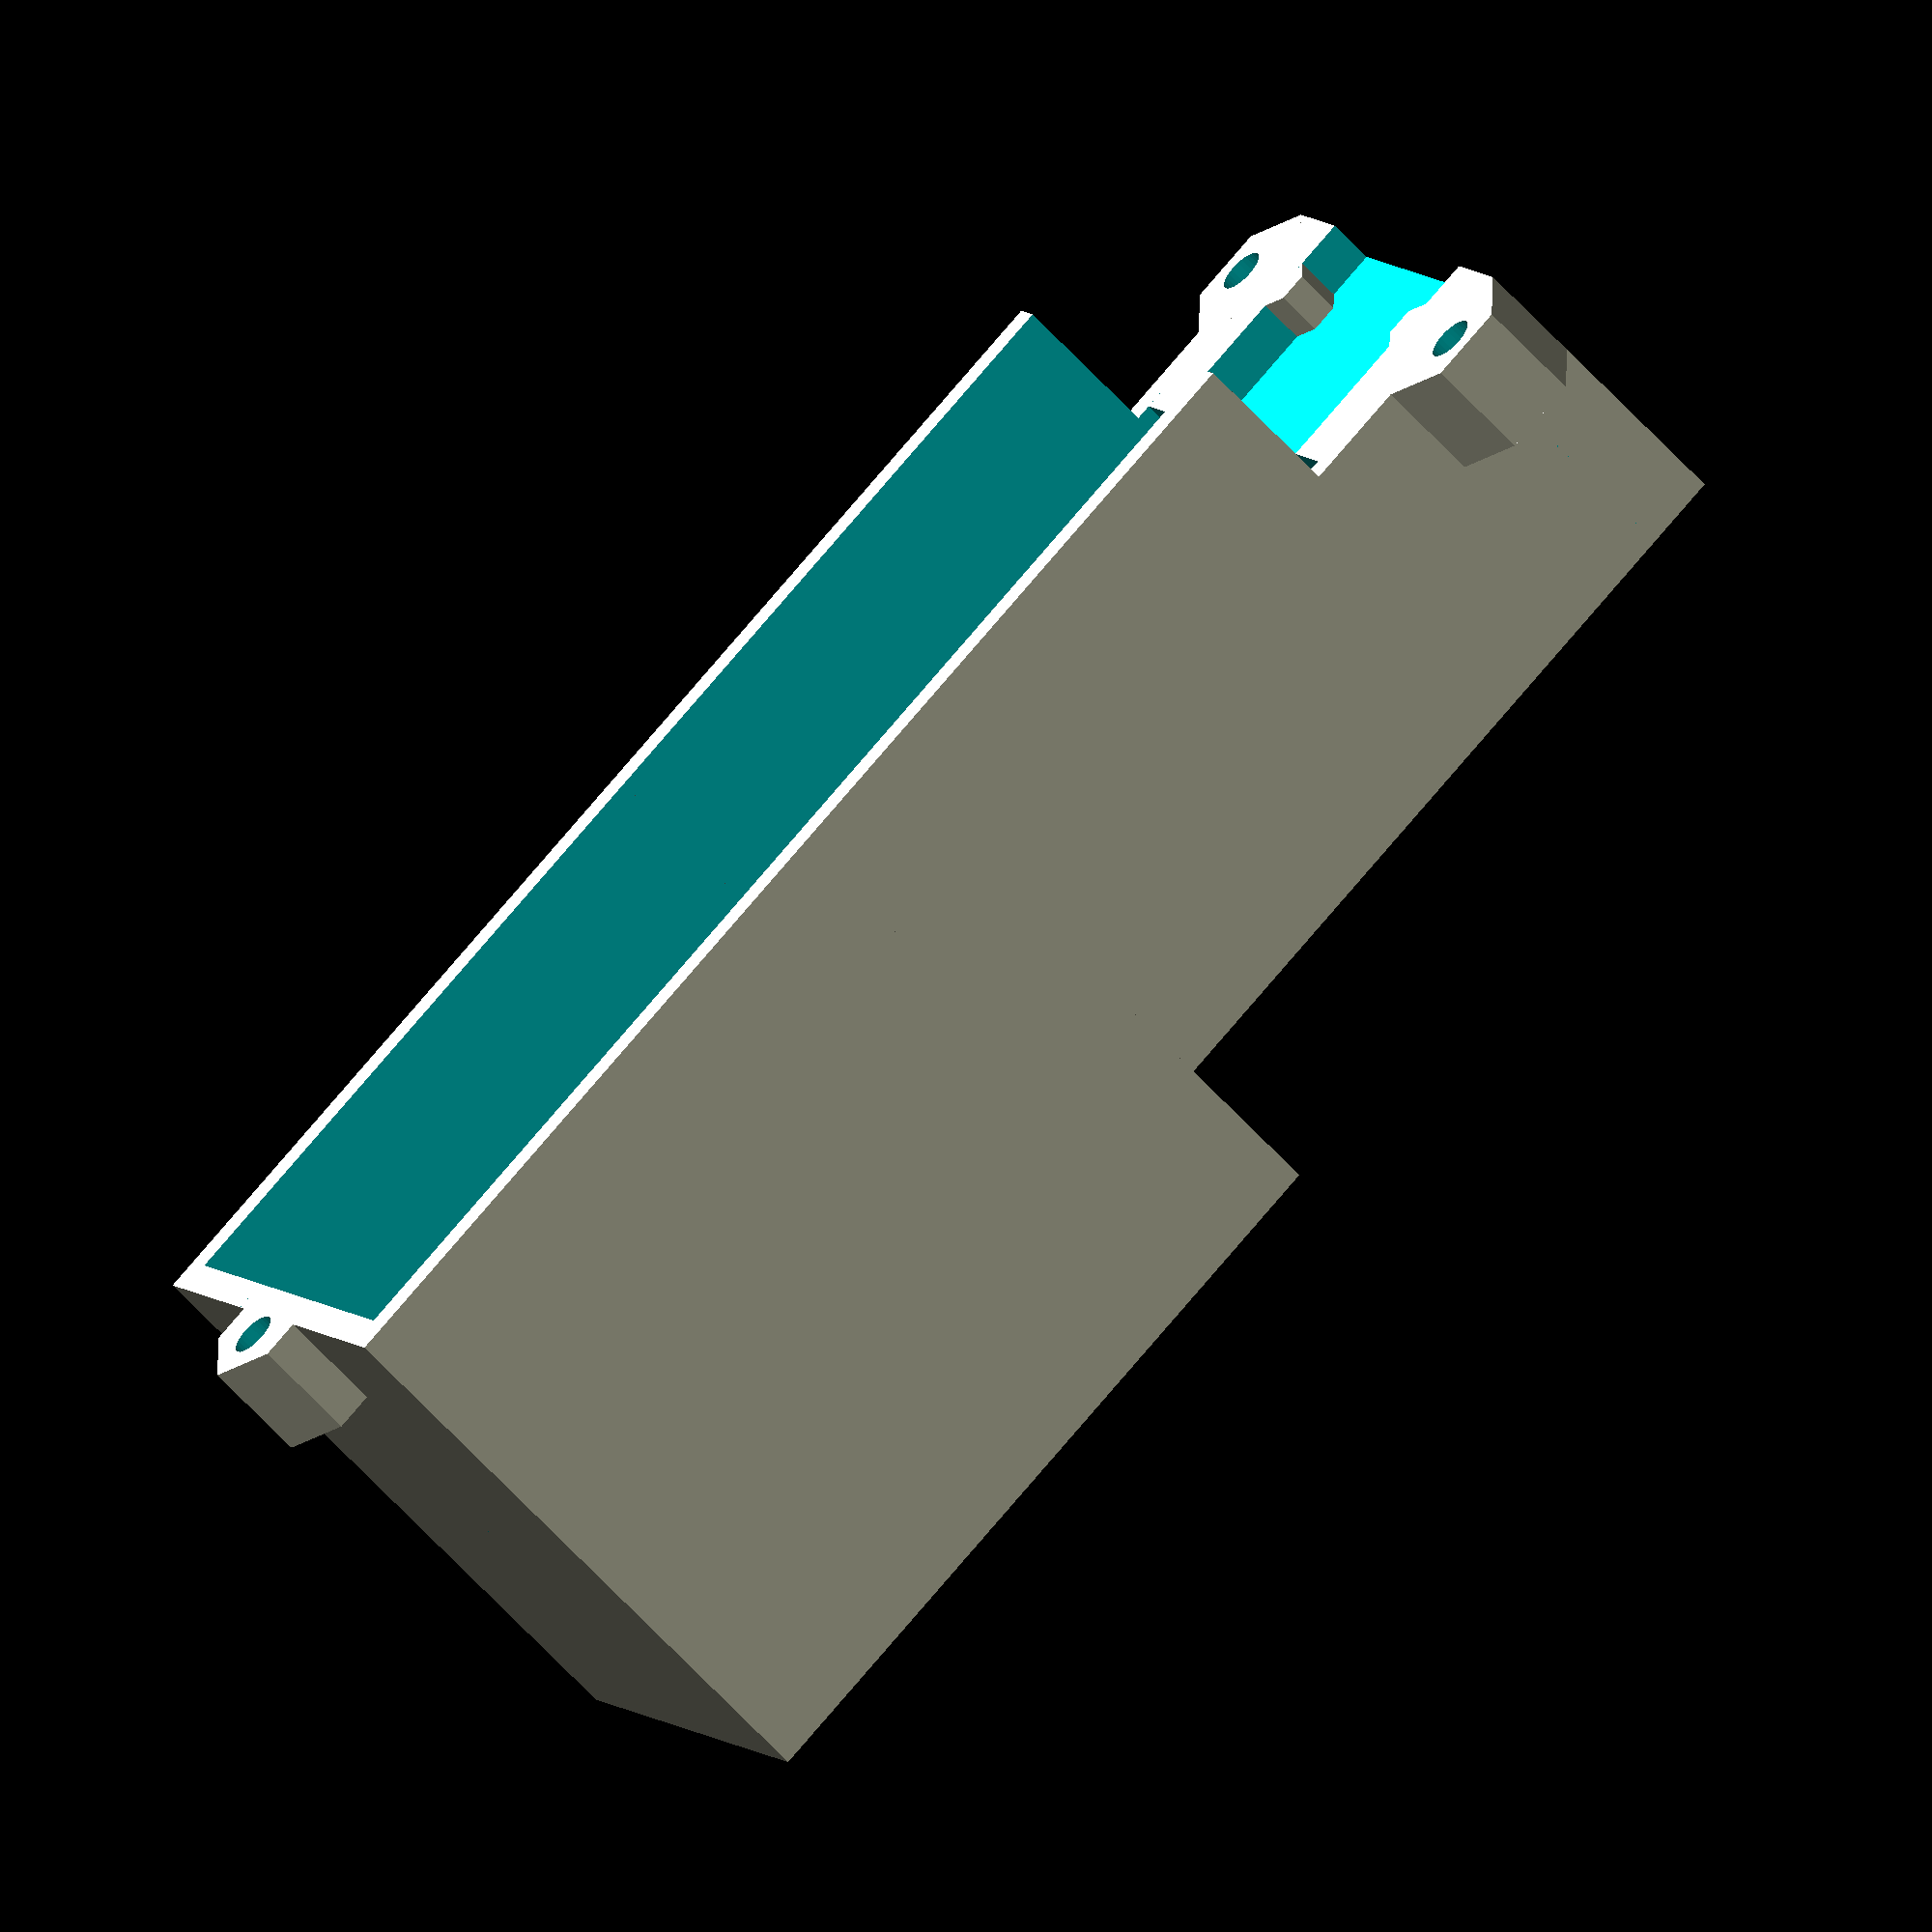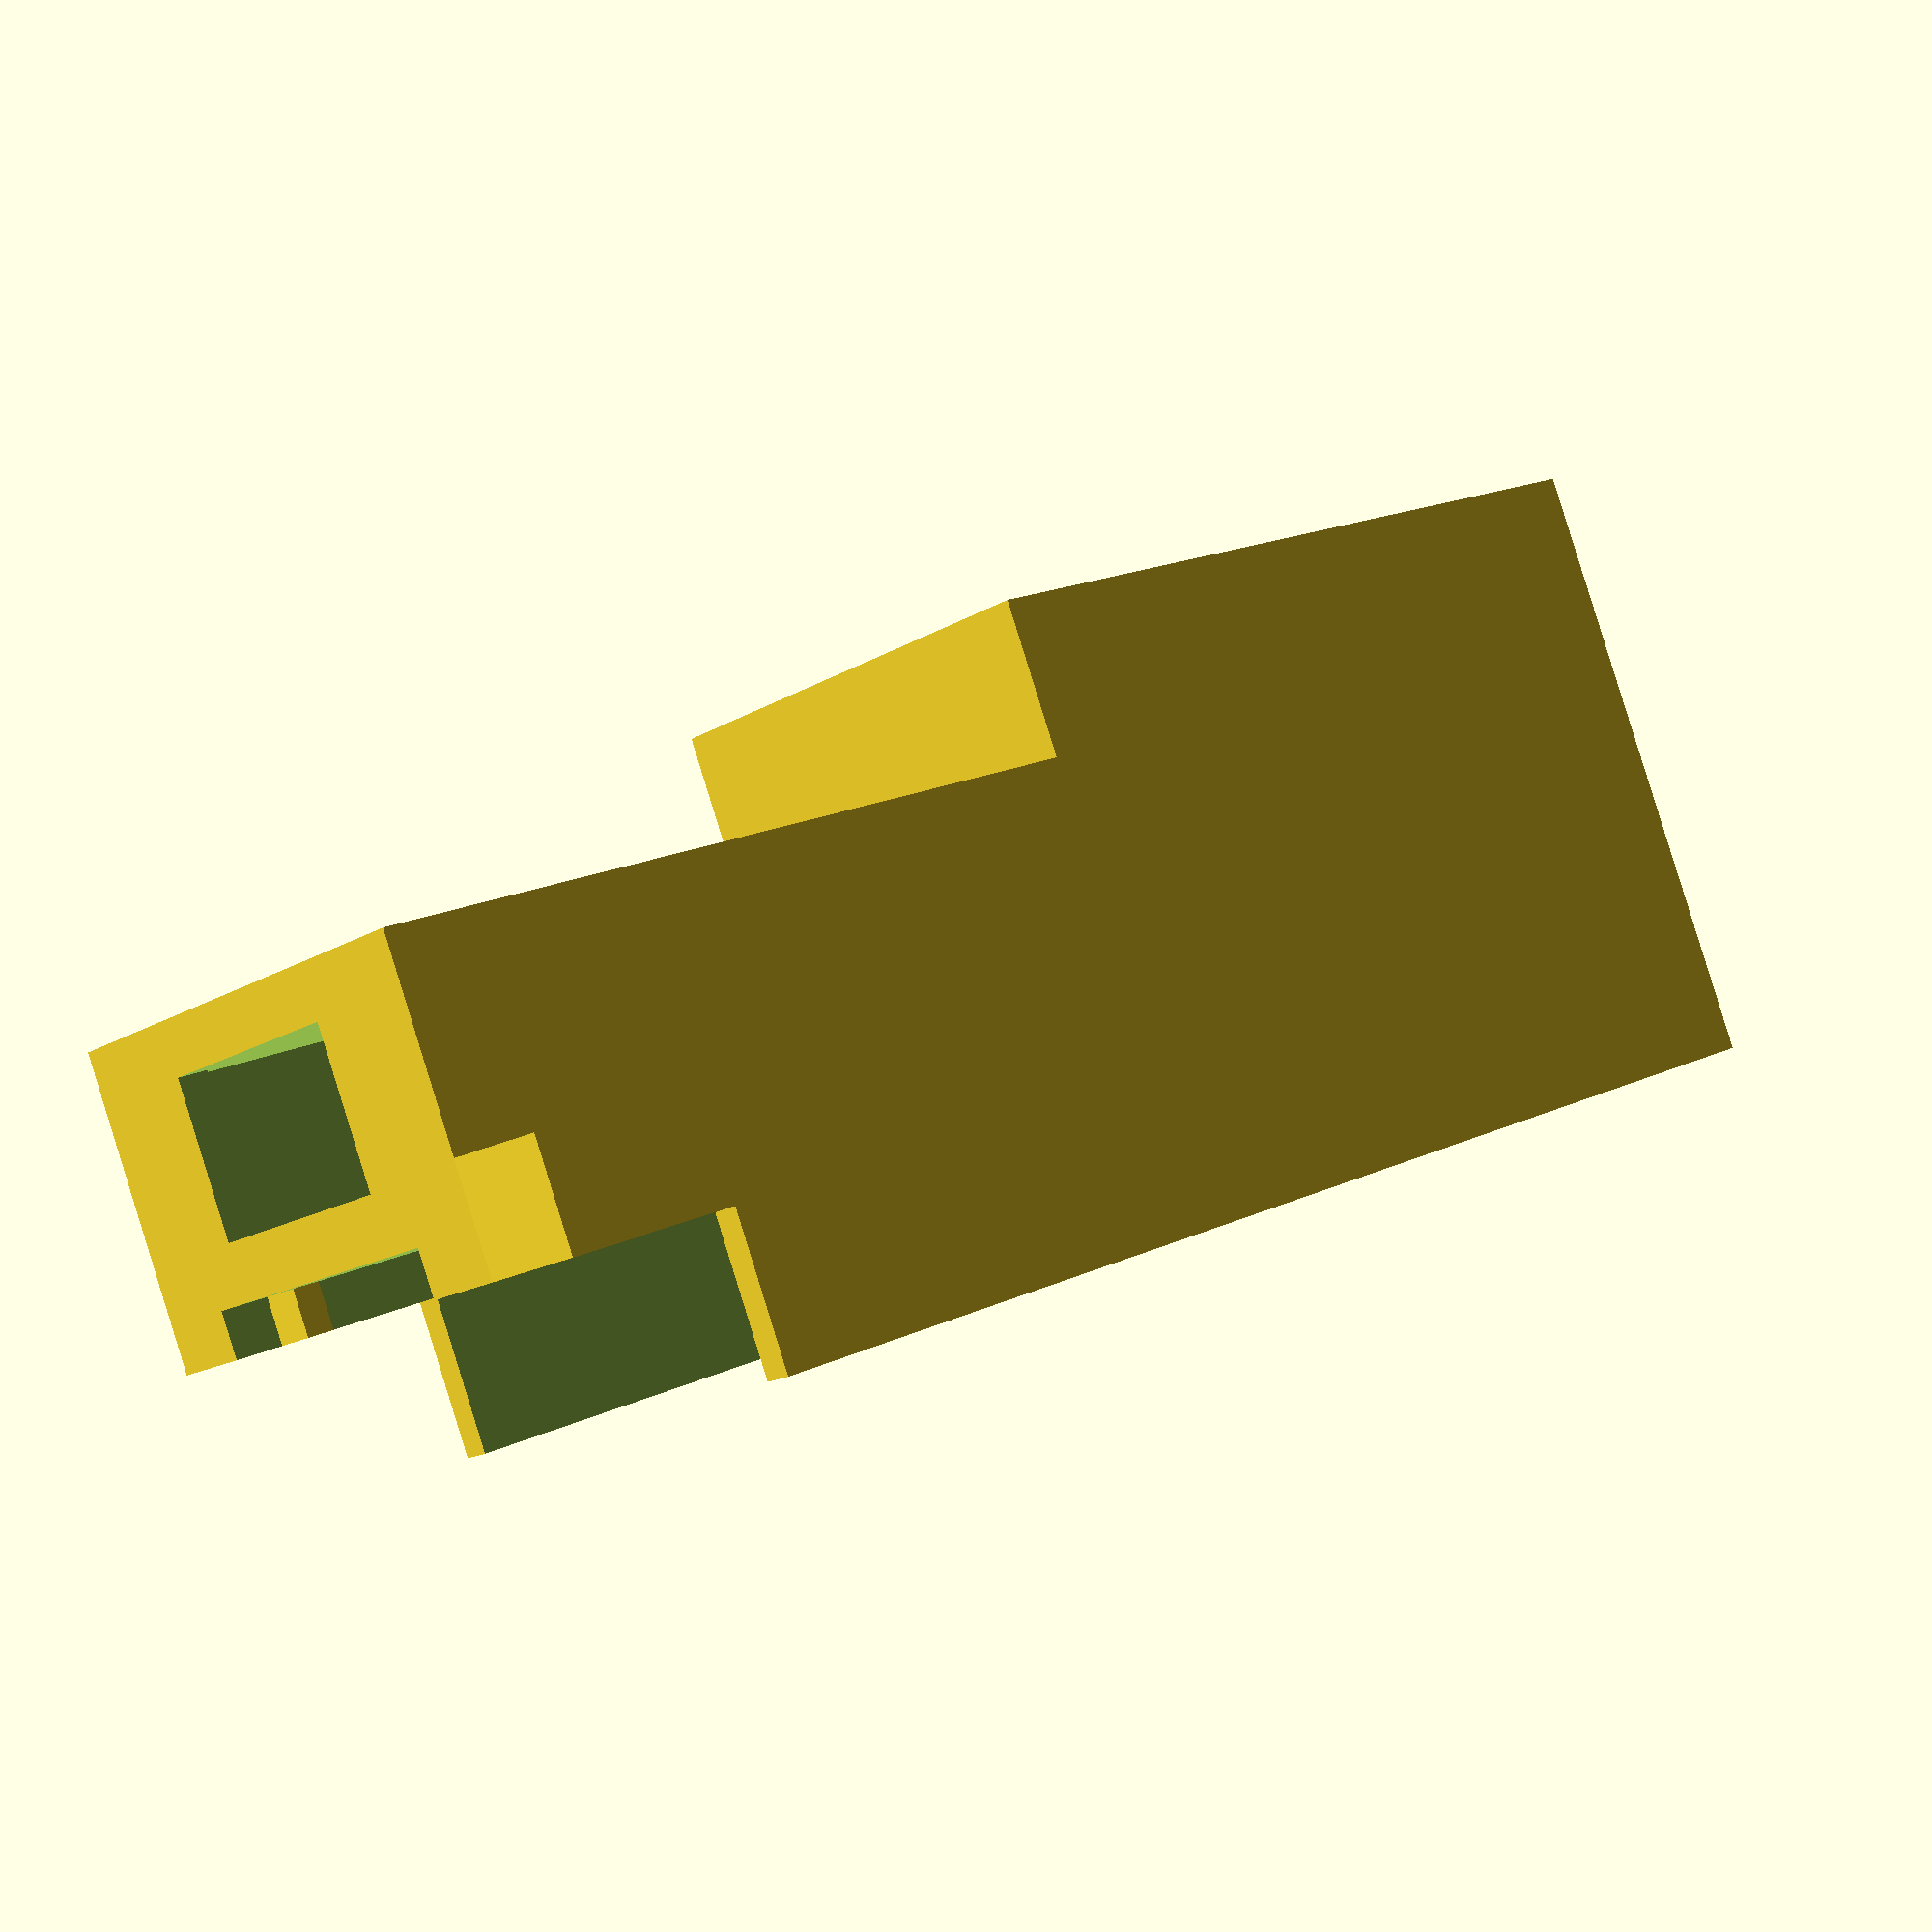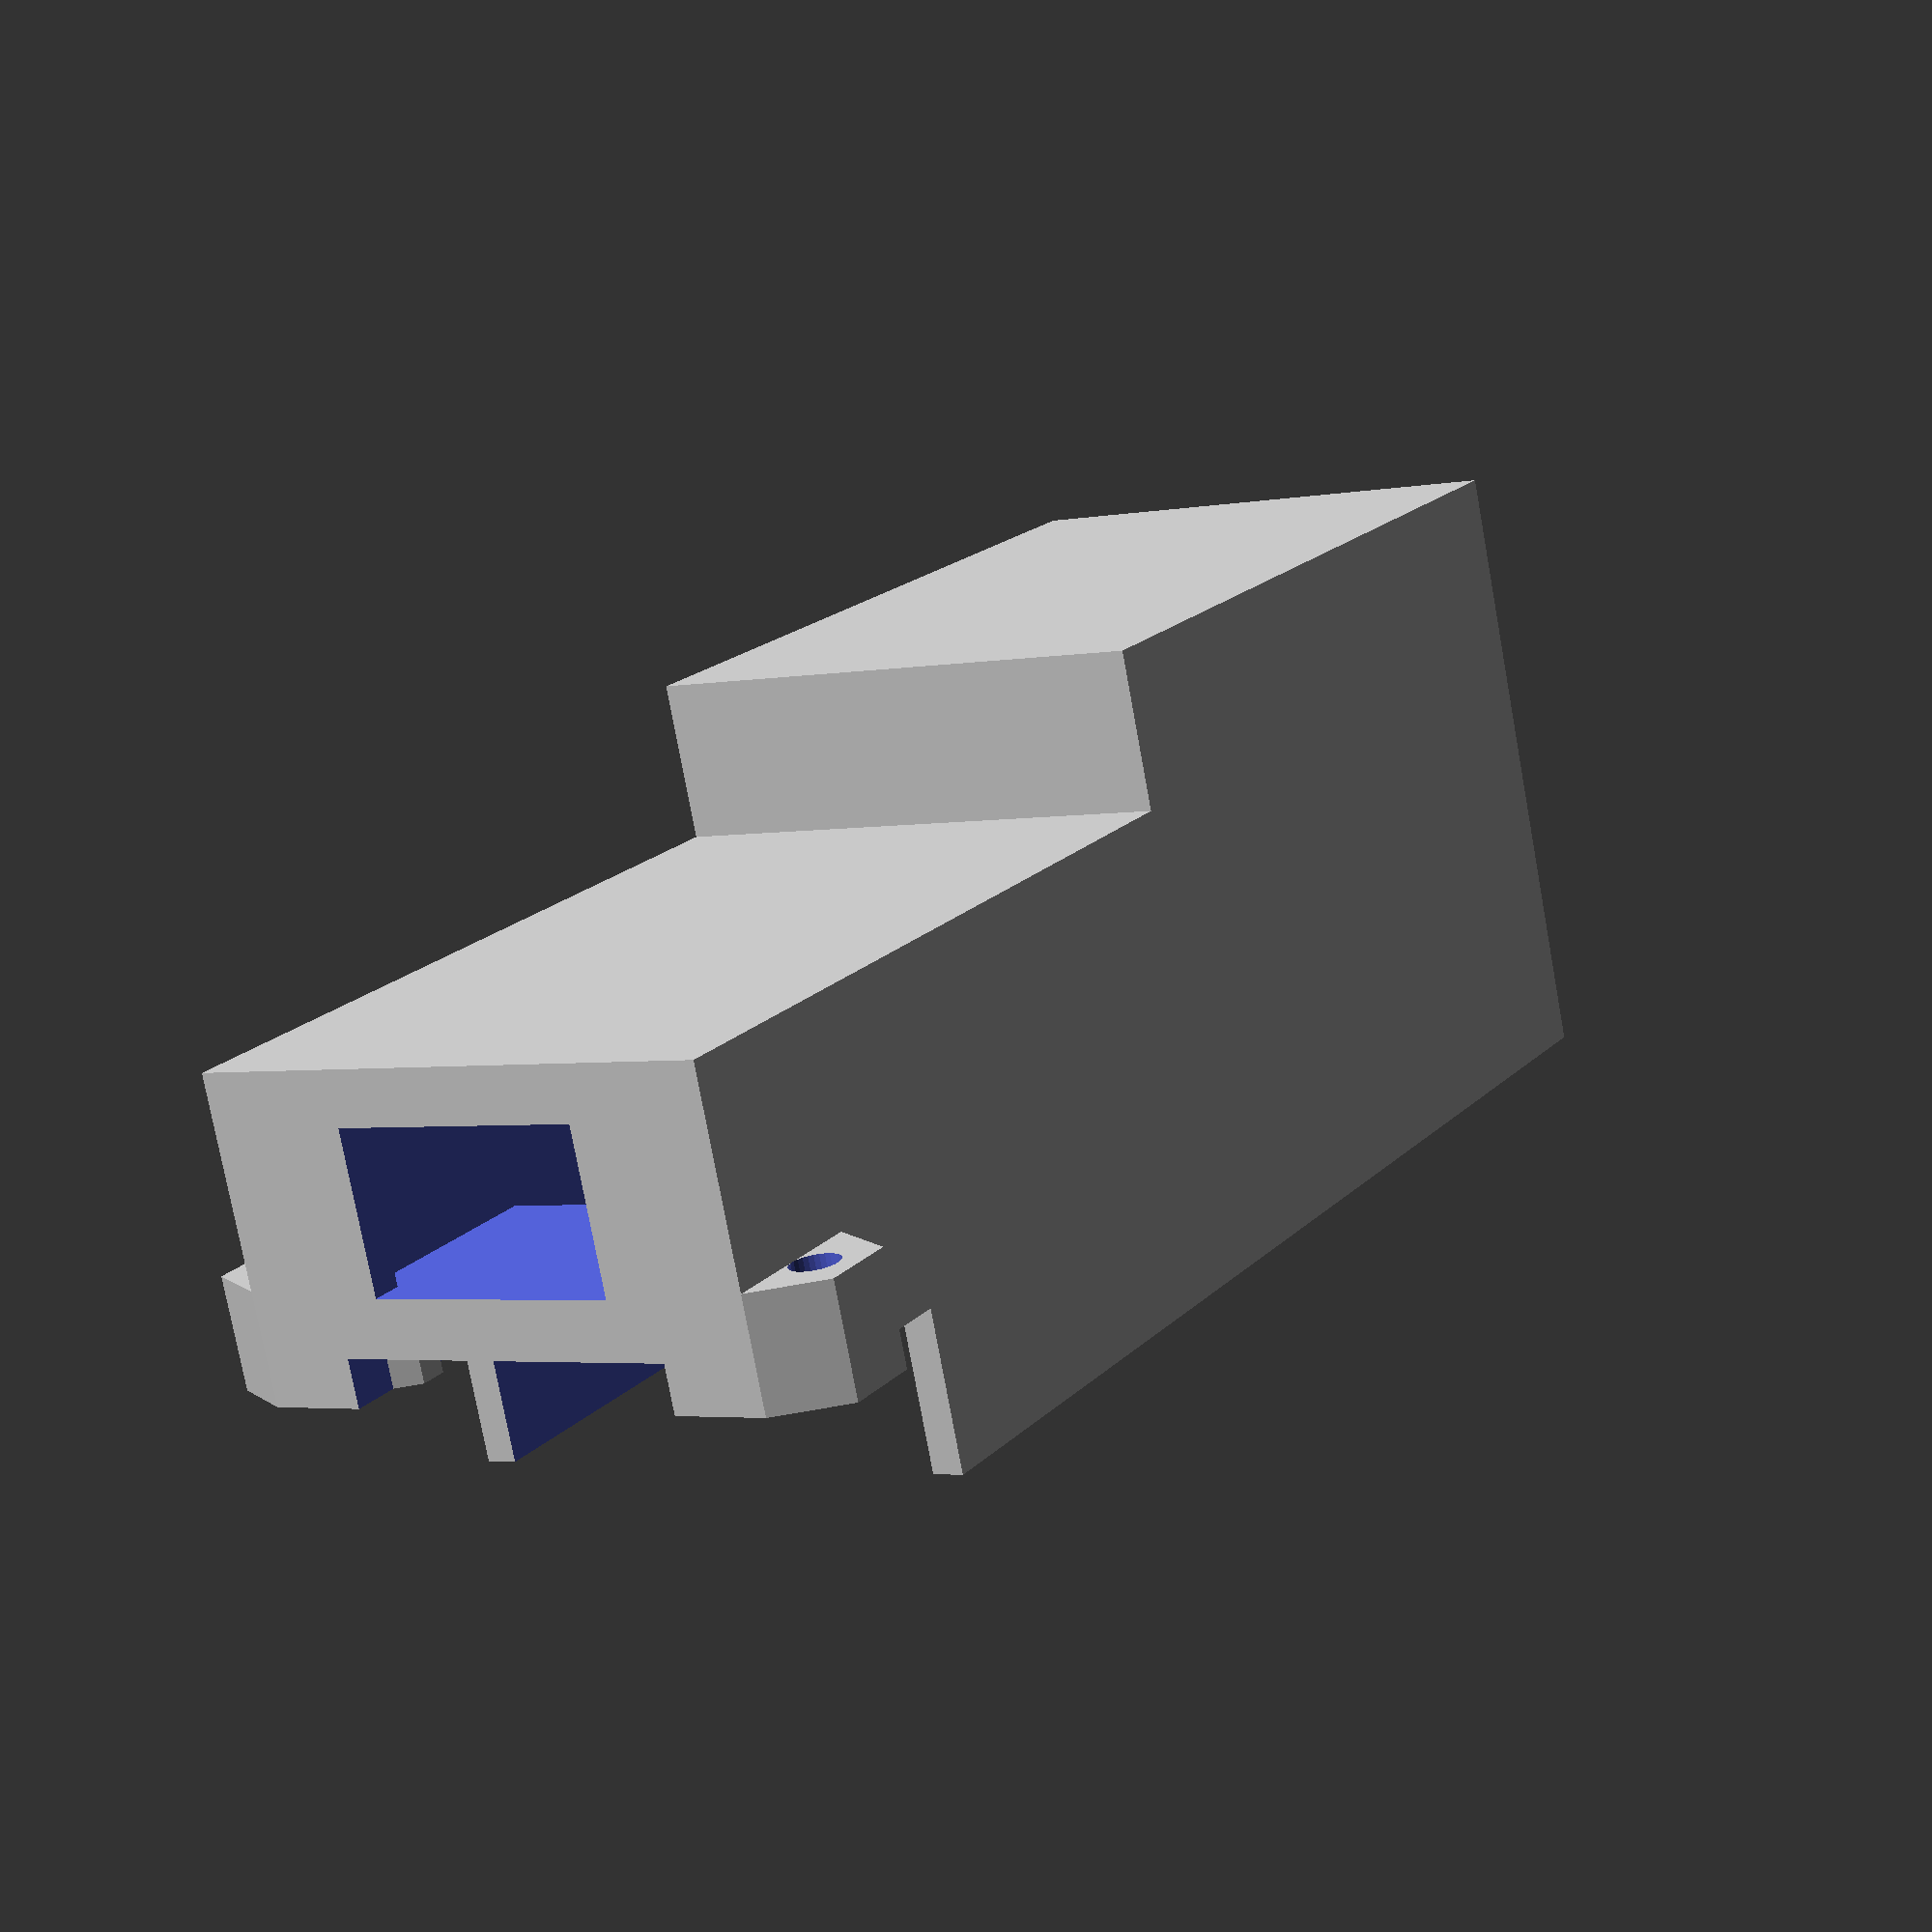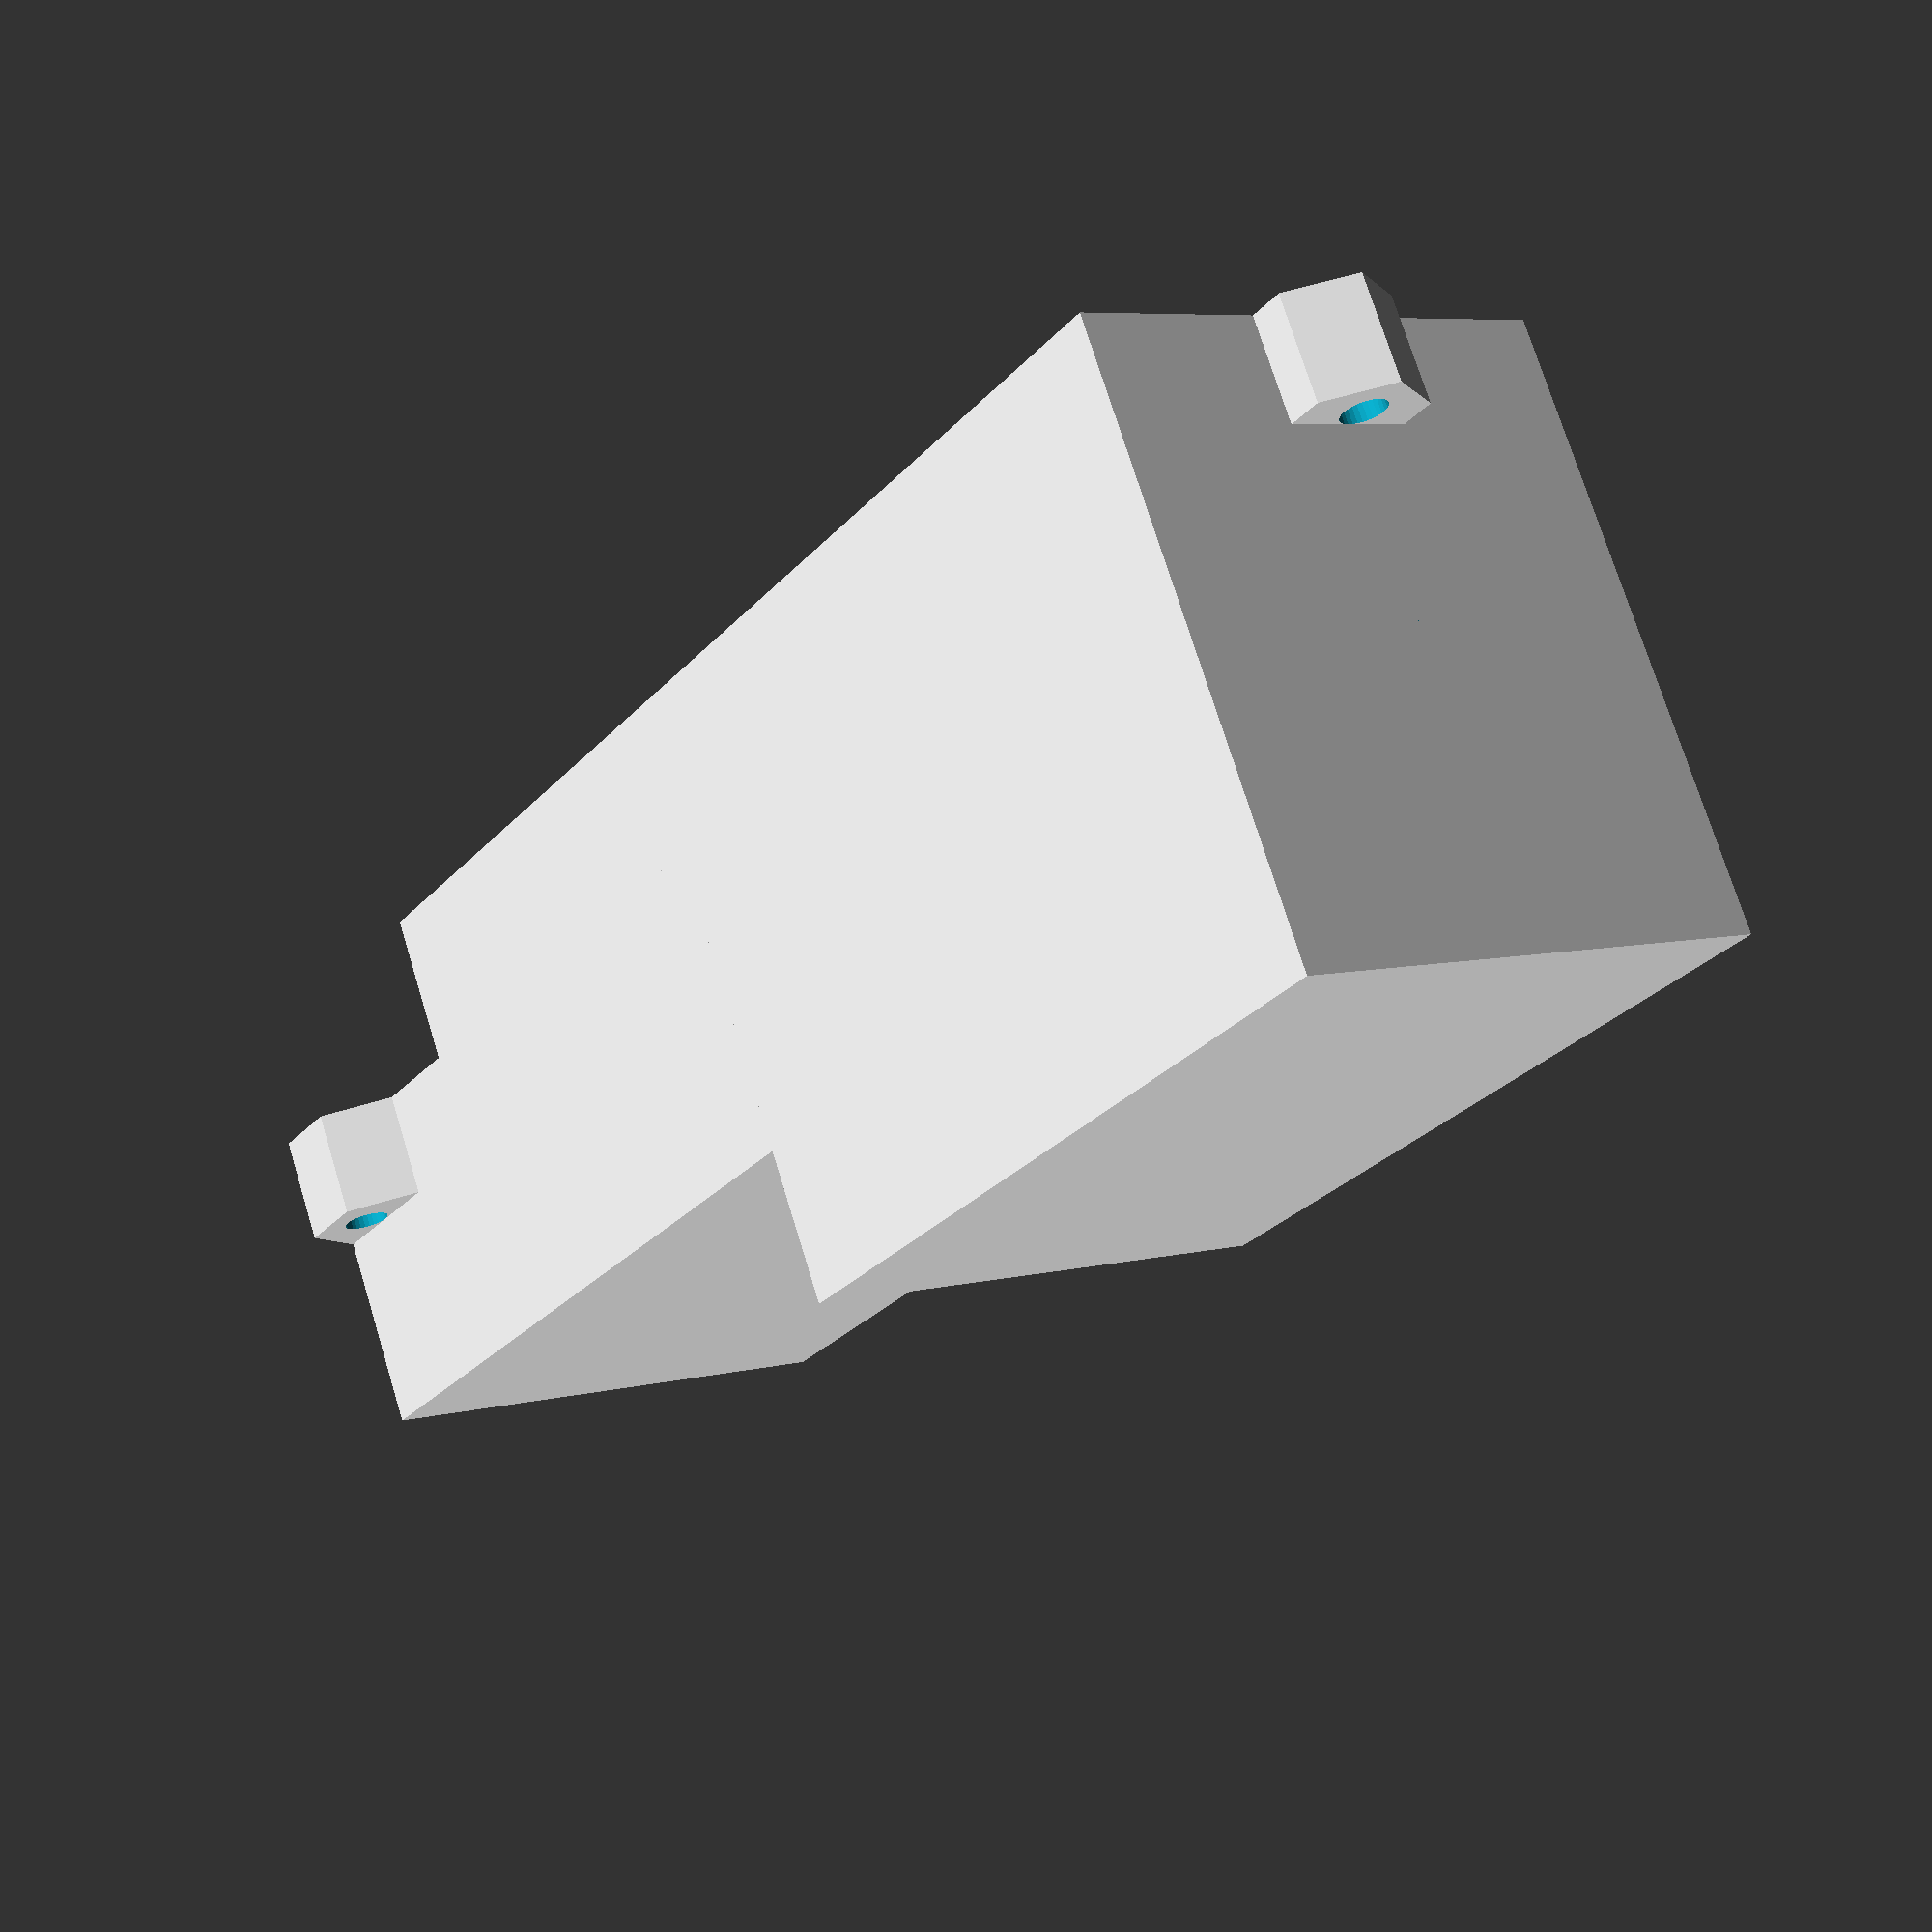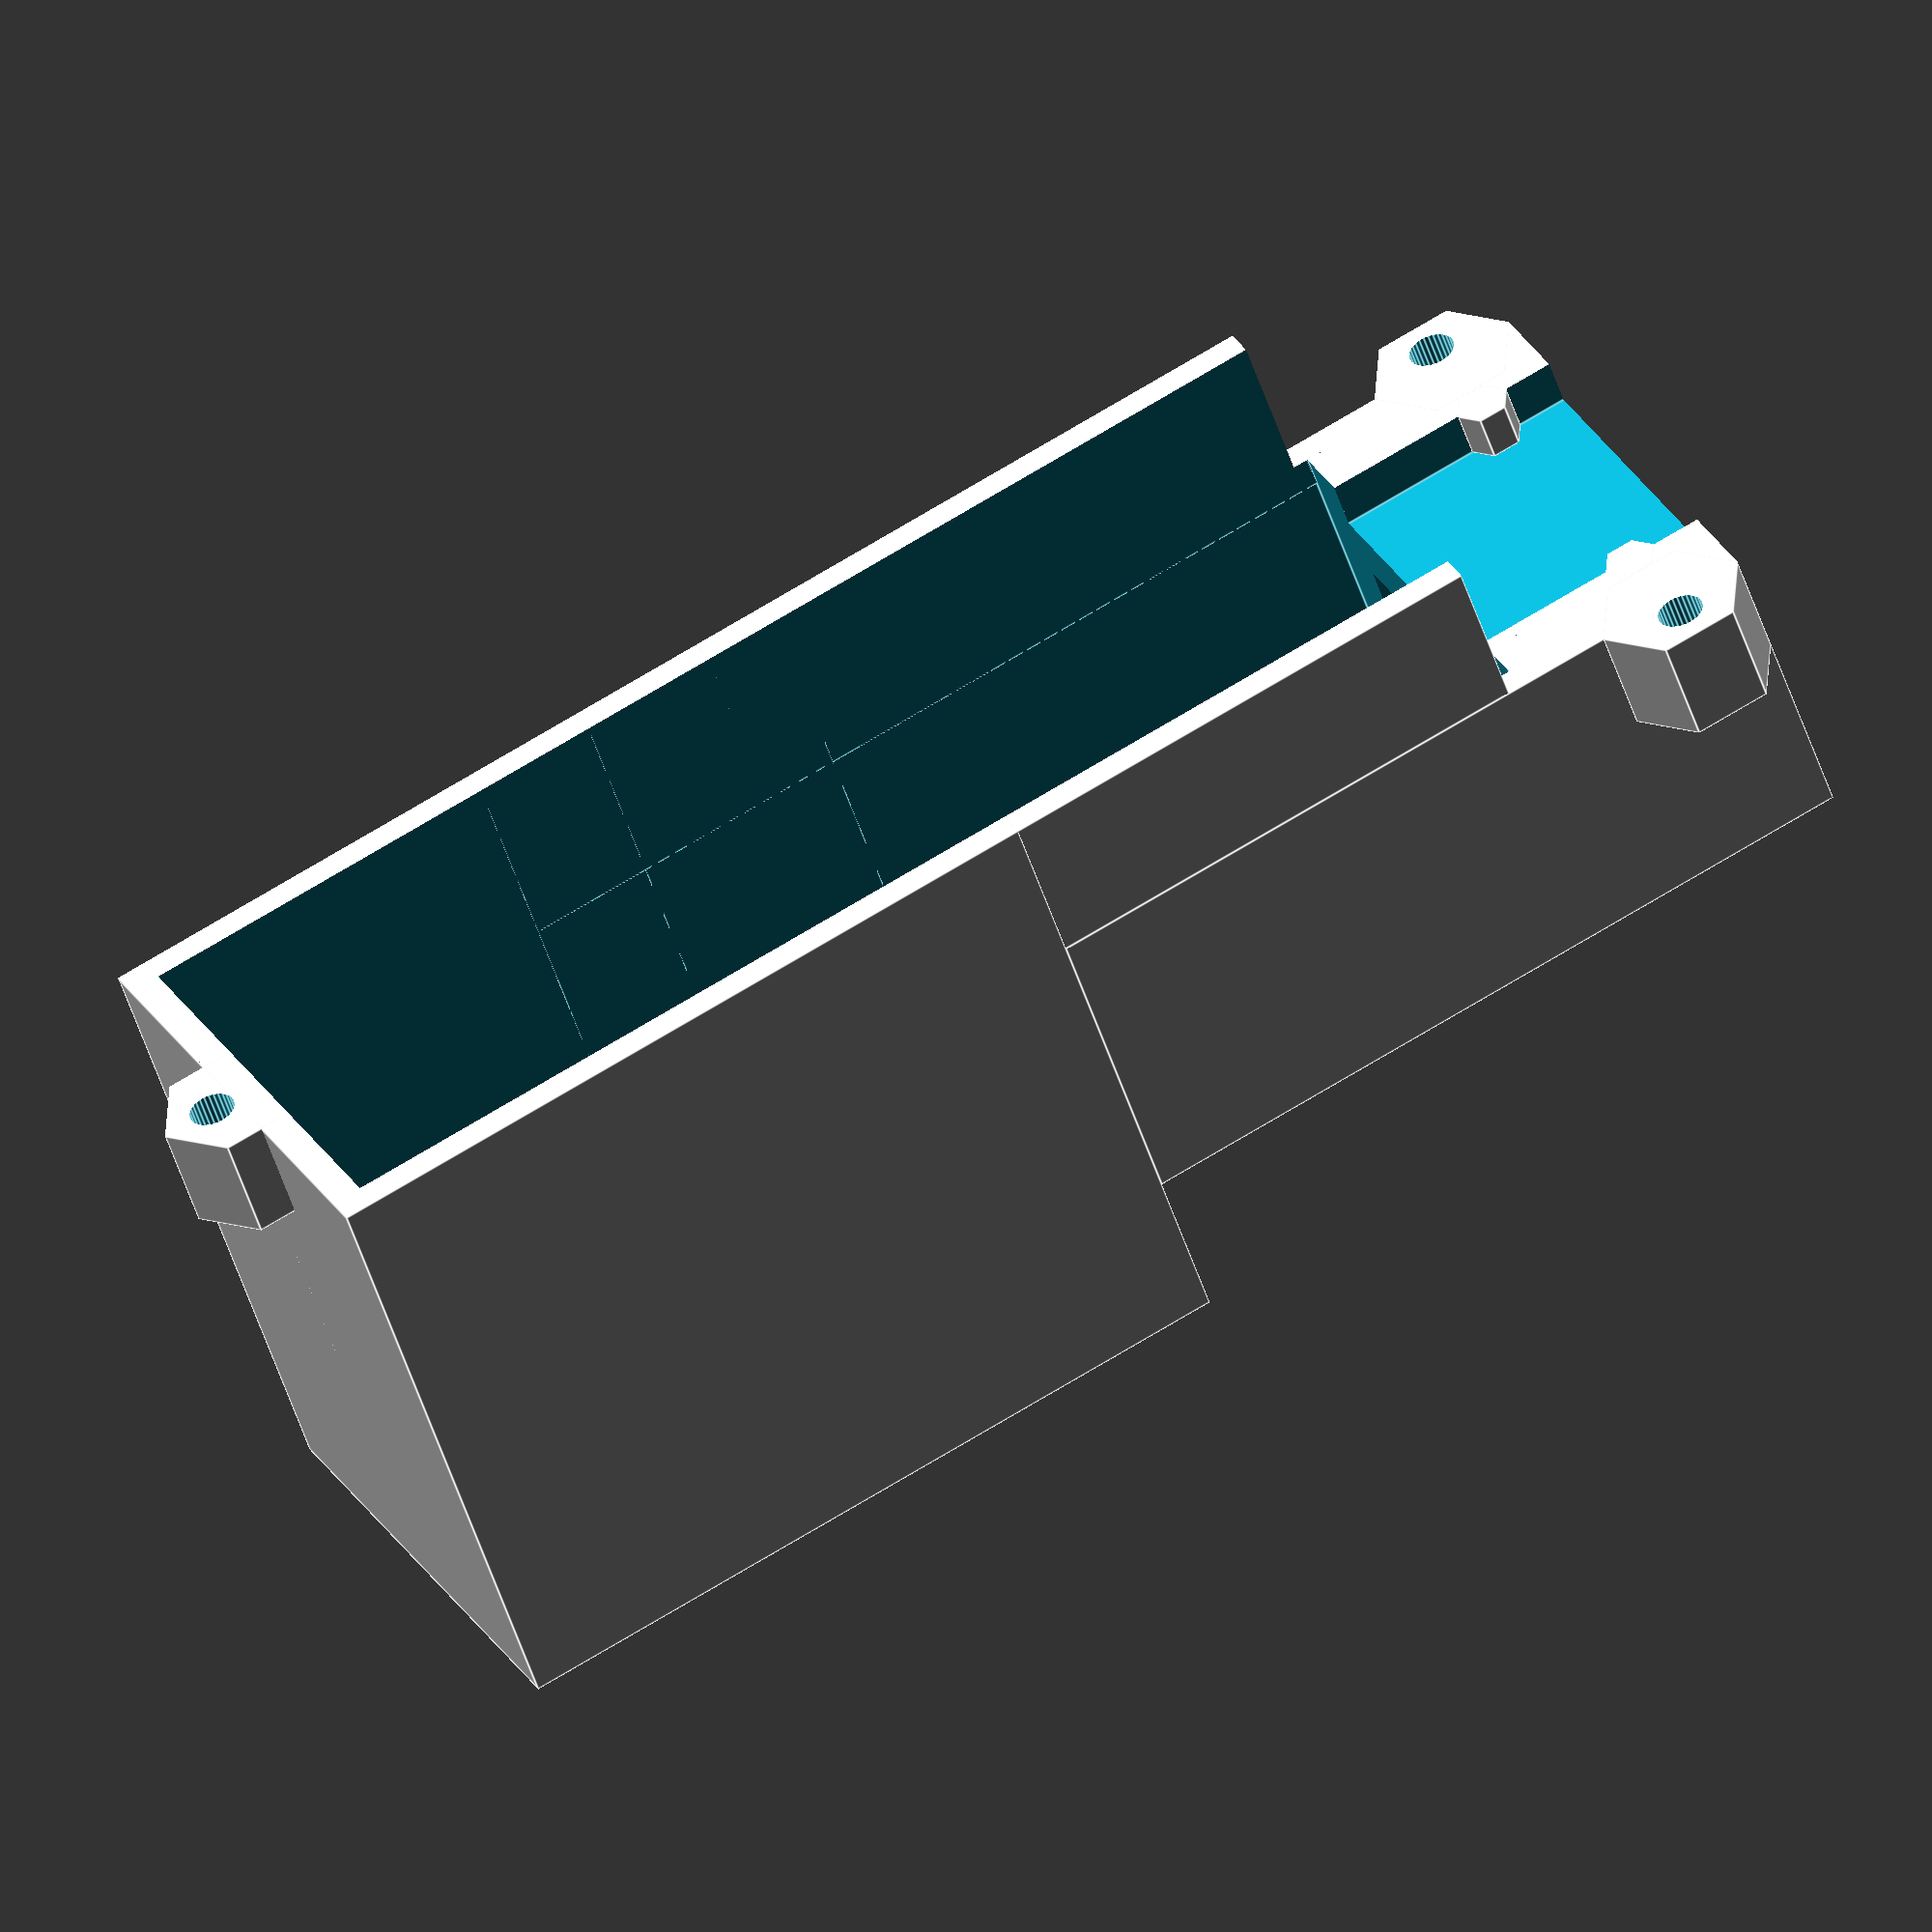
<openscad>
//color("azure",0.25) cube([8.7,2.9,4.1]);

module sensor() {
    translate([-6,0,0]) cube([8,2.2,0.2,]);
    translate([0.5,0,0]) cylinder(0.2,r=0.2,false,$fn=6);
    translate([0.5,2.2,0]) cylinder(0.2,r=0.2,false,$fn=6);
}



module bottom() {
    difference() {
        translate([-0.4,-0.2,-1.2]) cube([9  ,2.6,1.1]);
        translate([0   ,0   ,-1  ]) cube([8.4,2.2,1.1]);
        translate([0   ,0   ,-0.2]) sensor();
        translate([3.8 ,-0.2,-1.8]) cube([4.6,2.6,2  ]);
    }
    translate([-0.4,-0.2,-1.0]) cube([3,2.6,0.2]);
    
    difference() {
        translate([3.6,-0.4,-2.2]) cube([5,3  ,2.1]);
        translate([3.8,-0.2,-2.1]) cube([4.6,2.6,2.1]);
        translate([0   ,0   ,-1  ]) cube([8.4,2.2,1.1]);
    }
}

module top() {
    difference() {
        translate([-0.4,-0.2,0]) cube([9  ,2.6,1.4]);
        translate([-0.2,0,-0.04]) cube([9,2.2,1.4]);
        translate([-0.3,1.3,0.4]) cylinder(0.5,0.4,0.5,false,$fn=40);
    }
    difference() {
        translate([3.6,-0.4,0]) cube([5,3  ,1.4]);
        translate([3.8,-0.2,-0.04]) cube([4.6,2.6,1.4]);
        translate([0  ,0   ,-0.04]) cube([8.4,2.2,1.4]);
    }
    
}

module box() {
    // battery box
    difference() {
        translate([5,0,0]) difference() {
            cube([5, 3.4, 4]);
            translate([0.2,0.2,0.04]) cube([4.6, 3, 4]);
        }
        translate([1.4,0.2,1.04]) cube([6, 3, 4]); 
    }
    difference() {
        // sensor mount
        union() {
            difference() {
                translate([0,0,1]) cube([5, 3.4, 2]); 
                translate([1.6,0.2,1.04]) cube([5, 3, 4]);
                translate([-0.2,0.6,2.7]) cube([5, 2.2, 1.6]);
            }
            translate([0.5,0.6,2.7]) cylinder(0.3,r=0.18,false,$fn=6);
            translate([0.5,2.8,2.7]) cylinder(0.3,r=0.18,false,$fn=6);
        
        }
        // usb hole
        translate([-1,0.9,1.34]) cube([5, 1.6, 1]);
        translate([0.2,0.7,1.34]) cube([5, 2, 1]);
    }
    
    difference() {
        translate([1.7,0,3]) cube([4, 3.4, 1]); 
        translate([1.4,0.2,2.8]) cube([6, 3, 2]); 
    }
}

box();
translate([0.5,0,2.65]) difference() {
    cylinder(0.7,0.5,0.5, true, $fn=6);
    translate([0,-0.15,0]) cylinder(4,0.15,0.15, true, $fn=30);
}
translate([0.5,3.4,2.65]) difference() {
    cylinder(0.7,0.5,0.5, true, $fn=6);
    translate([0,0.15,0]) cylinder(4,0.15,0.15, true, $fn=30);
}
translate([10,1.7,3.65]) difference() {
    cylinder(0.7,0.5,0.5, true, $fn=6);
    translate([0.15,0,0]) cylinder(4,0.15,0.15, true, $fn=30);
     translate([-1,-0.5,-0.5]) cube(1,2,5);
}

</openscad>
<views>
elev=62.5 azim=151.1 roll=42.2 proj=o view=solid
elev=91.7 azim=219.4 roll=197.3 proj=p view=wireframe
elev=76.8 azim=238.8 roll=190.4 proj=p view=solid
elev=286.9 azim=235.7 roll=162.9 proj=p view=wireframe
elev=231.7 azim=333.4 roll=162.3 proj=o view=edges
</views>
